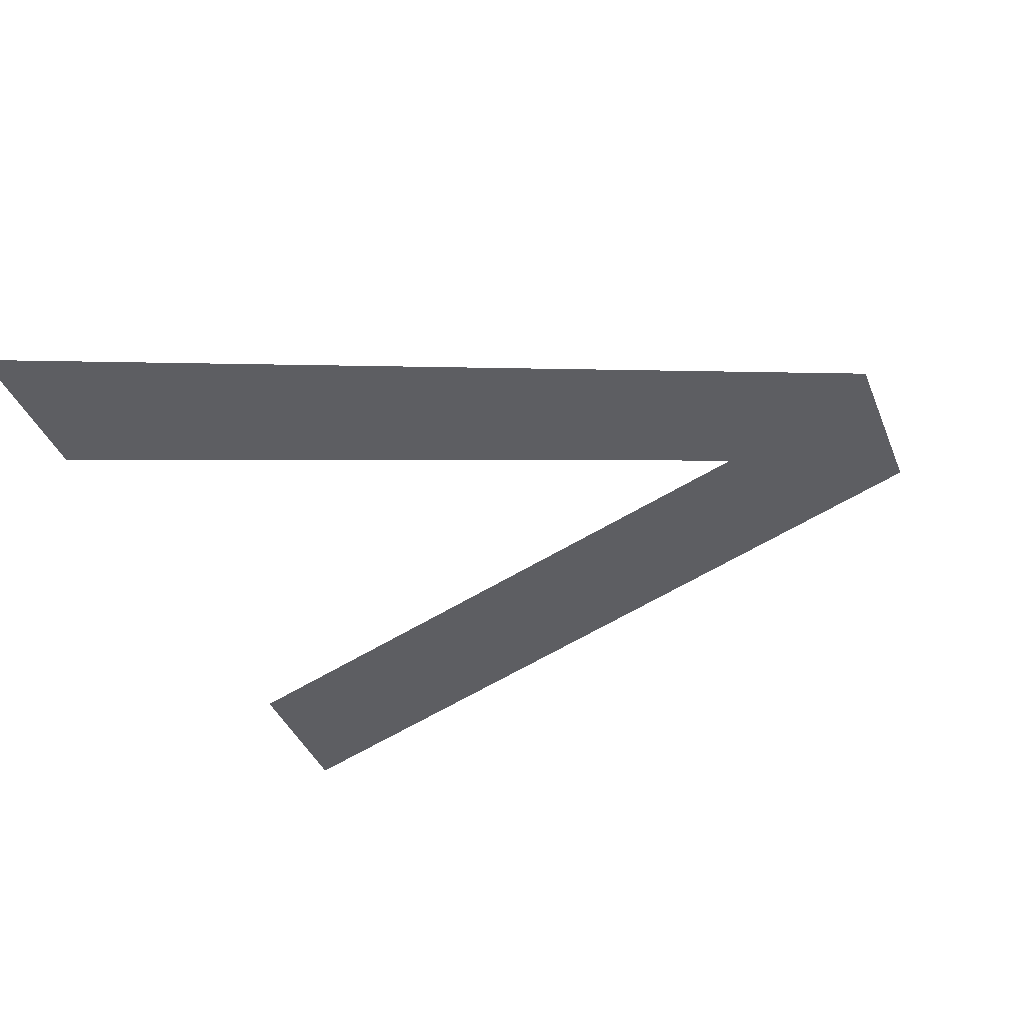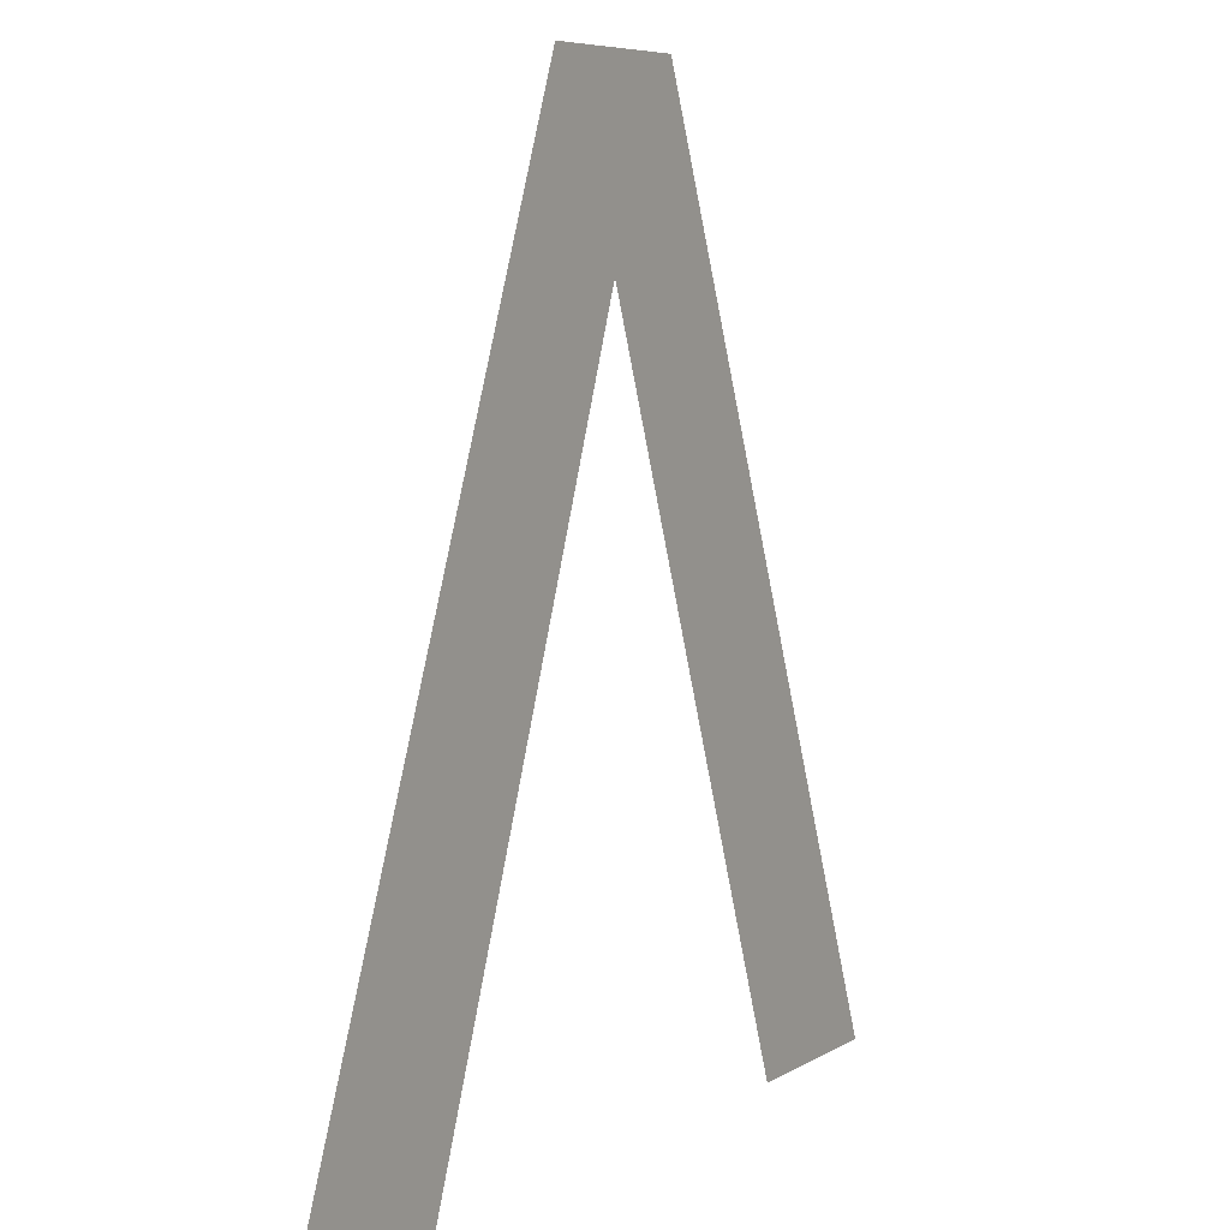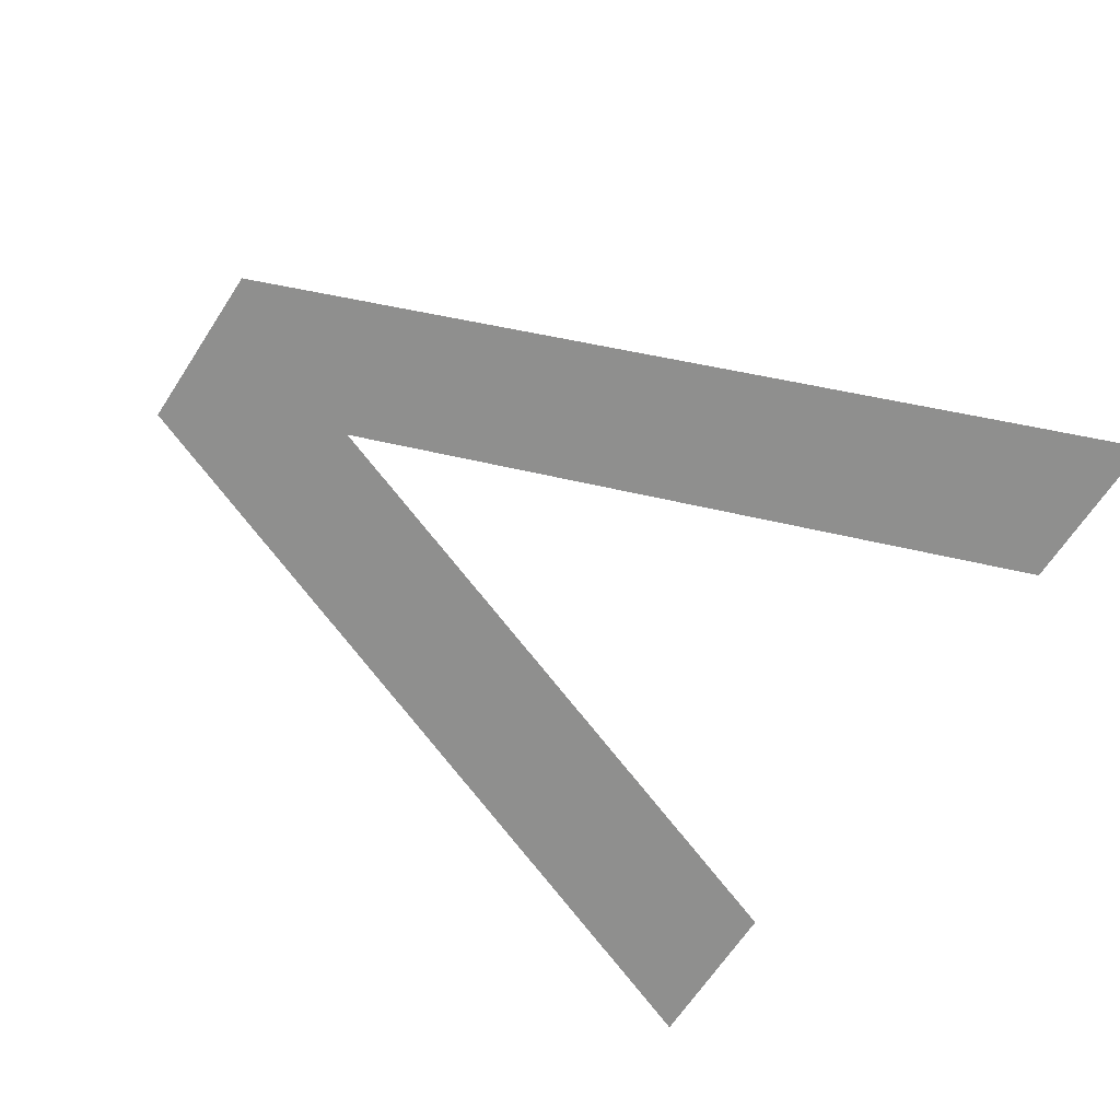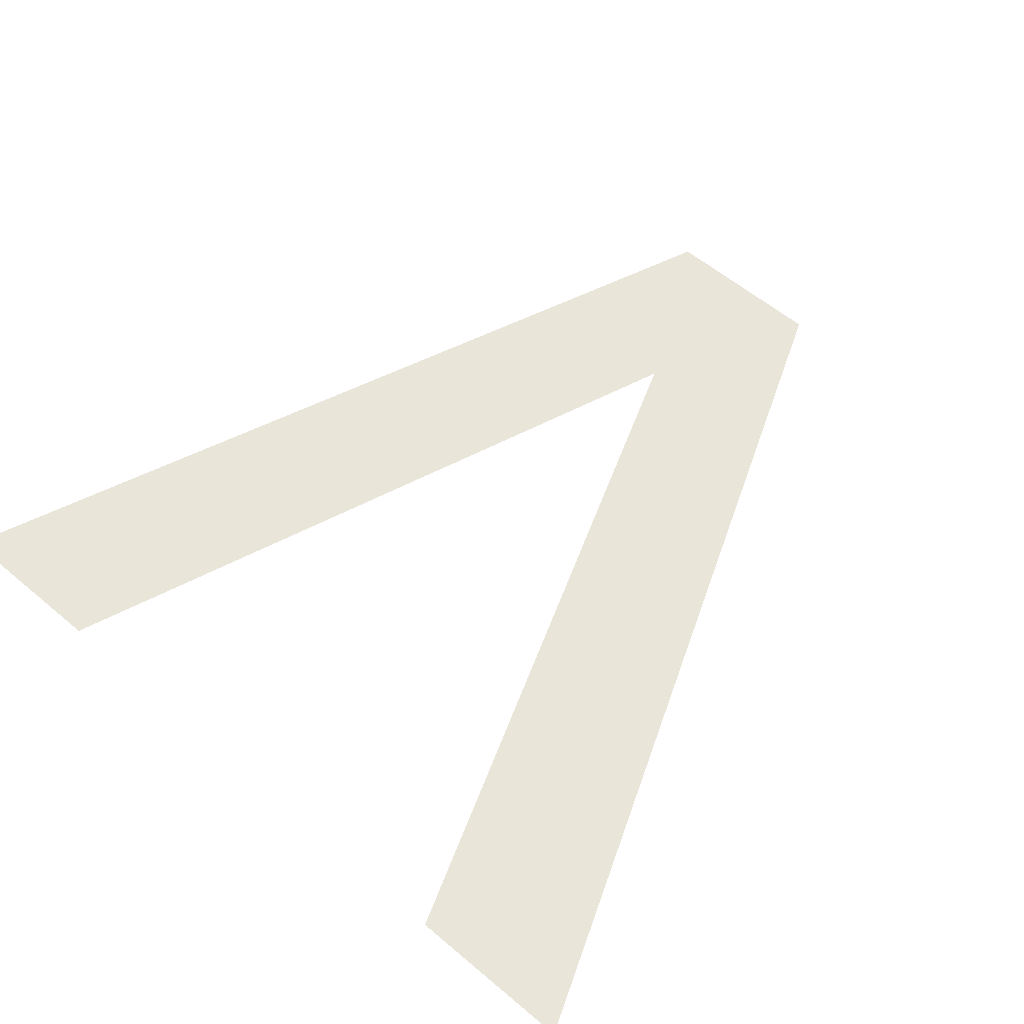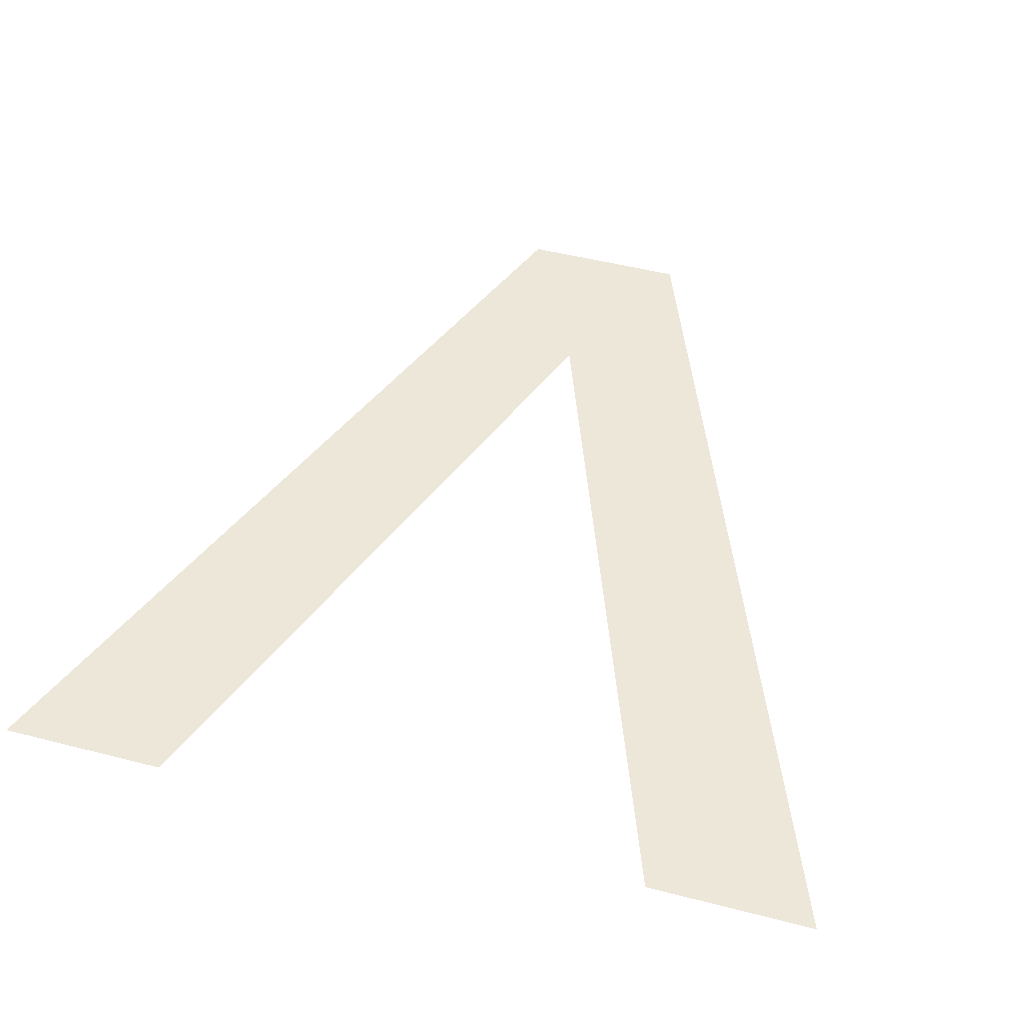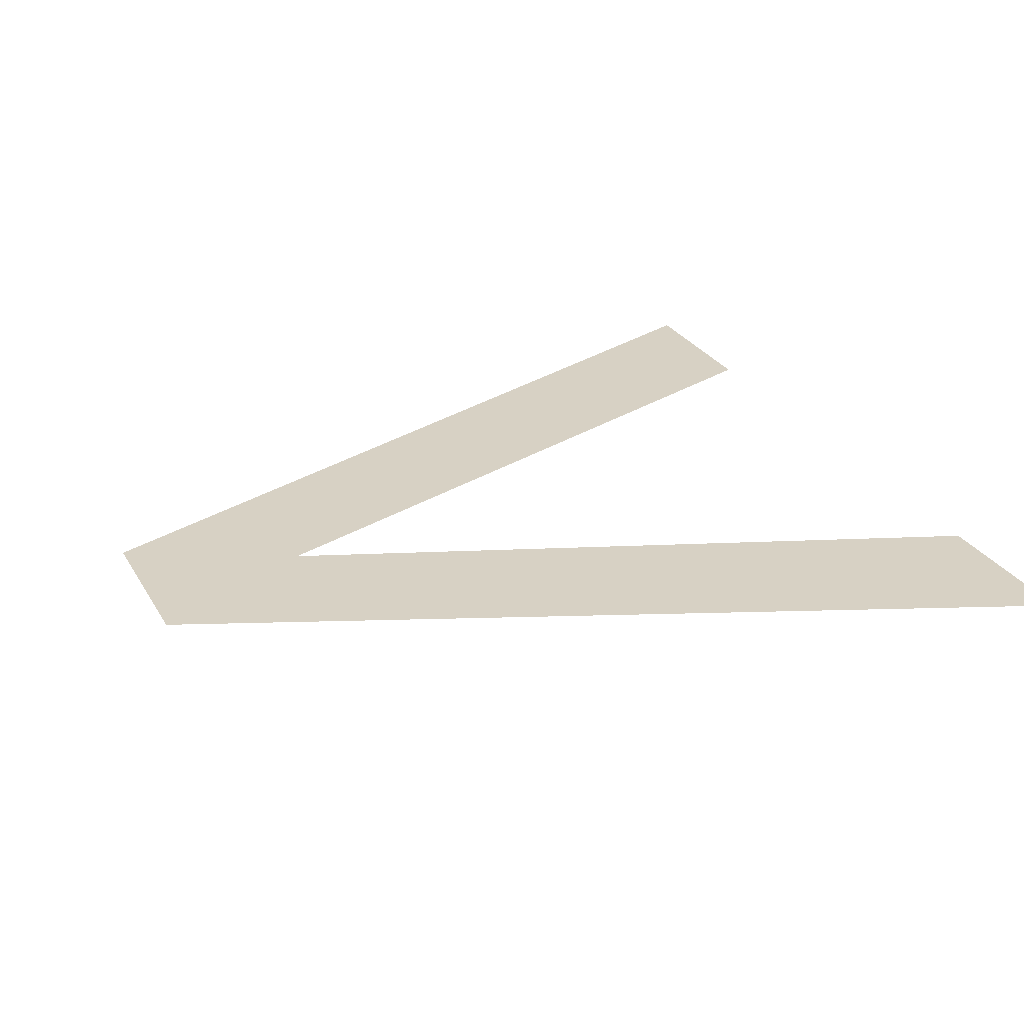
<metadata>
{"format":"obj","ext":"obj","renderer":"f3d","projection":"perspective","resolution":1024,"background":"white","views":[{"elev":-39.1,"azim":110.5,"up":"+Z"},{"elev":6.7,"azim":-59.6,"up":"+Y"},{"elev":-65.1,"azim":-123.0,"up":"+Z"},{"elev":58.0,"azim":41.1,"up":"+Z"},{"elev":50.2,"azim":15.7,"up":"+Z"},{"elev":27.1,"azim":-114.3,"up":"+Z"}]}
</metadata>
<code>
v 0.85 2.5 0
v 1.3 1.3 0
v 1.6 1.3 0
v 1 2.8 0
v 0.7 2.8 0
v 0.1 1.3 0
v 0.4 1.3 0
v 1.019 2.05 0
v 1.3 2.05 0
v 0.4 2.05 0
v 0.6813 2.05 0
v 0.6625 2.05 0
v 0.6625 2 0
v 0.6625 2.706 0
f 1 8 9
f 2 3 9
f 10 6 7
f 14 10 12
f 11 12 13
f 14 12 11
f 5 14 1
f 4 5 1
f 9 4 1
f 11 1 14
f 9 8 2
f 13 12 10
f 10 7 13

</code>
